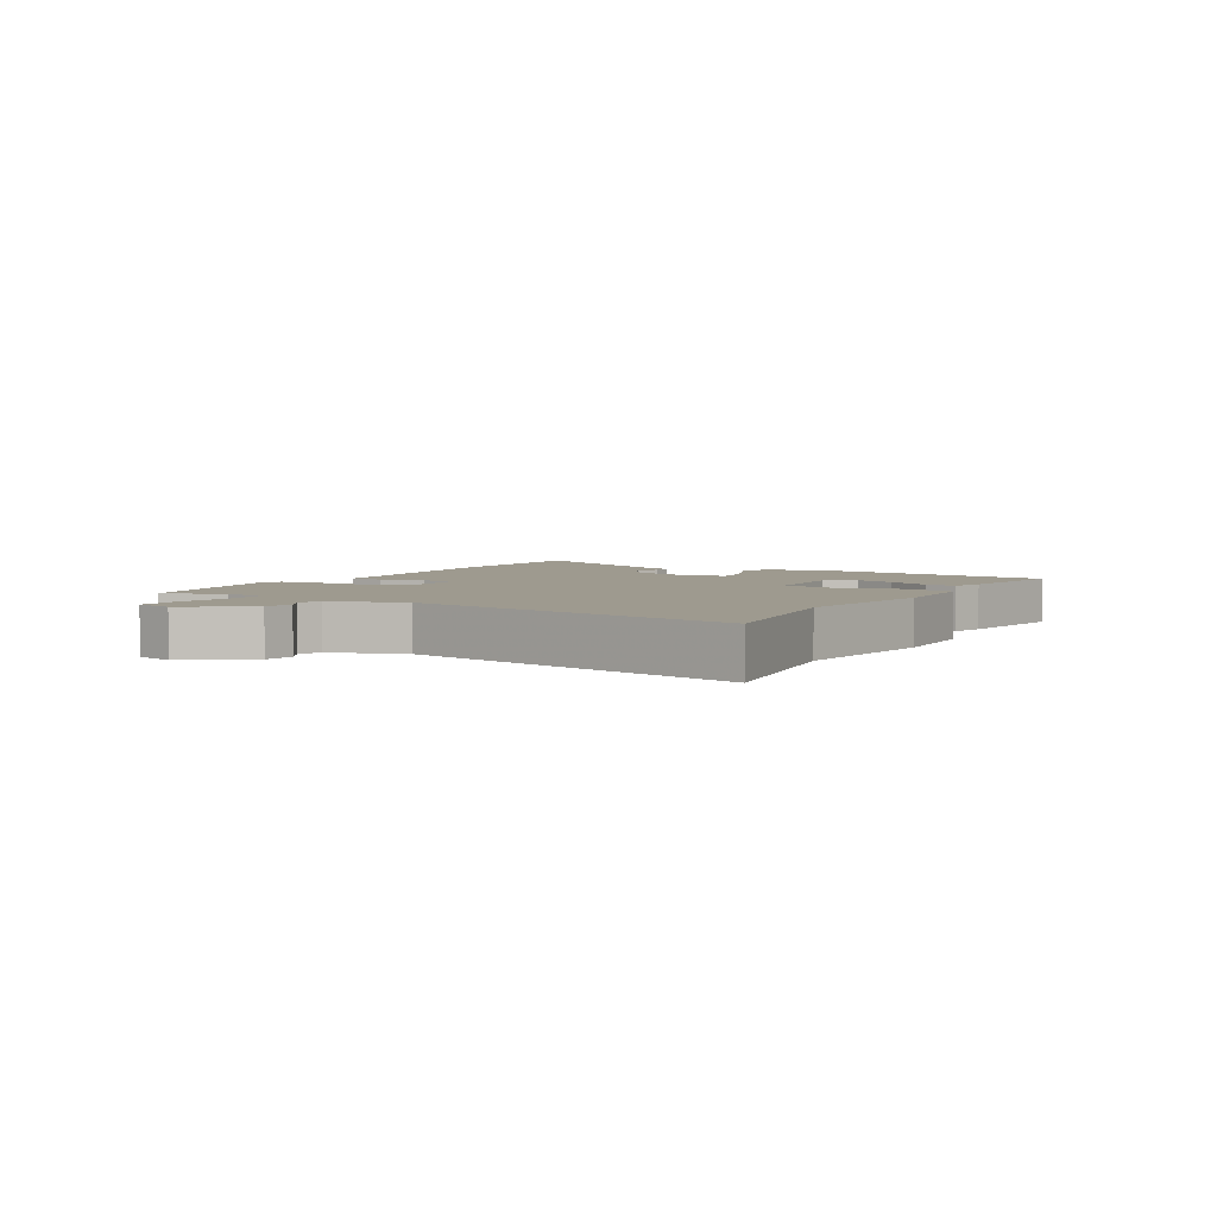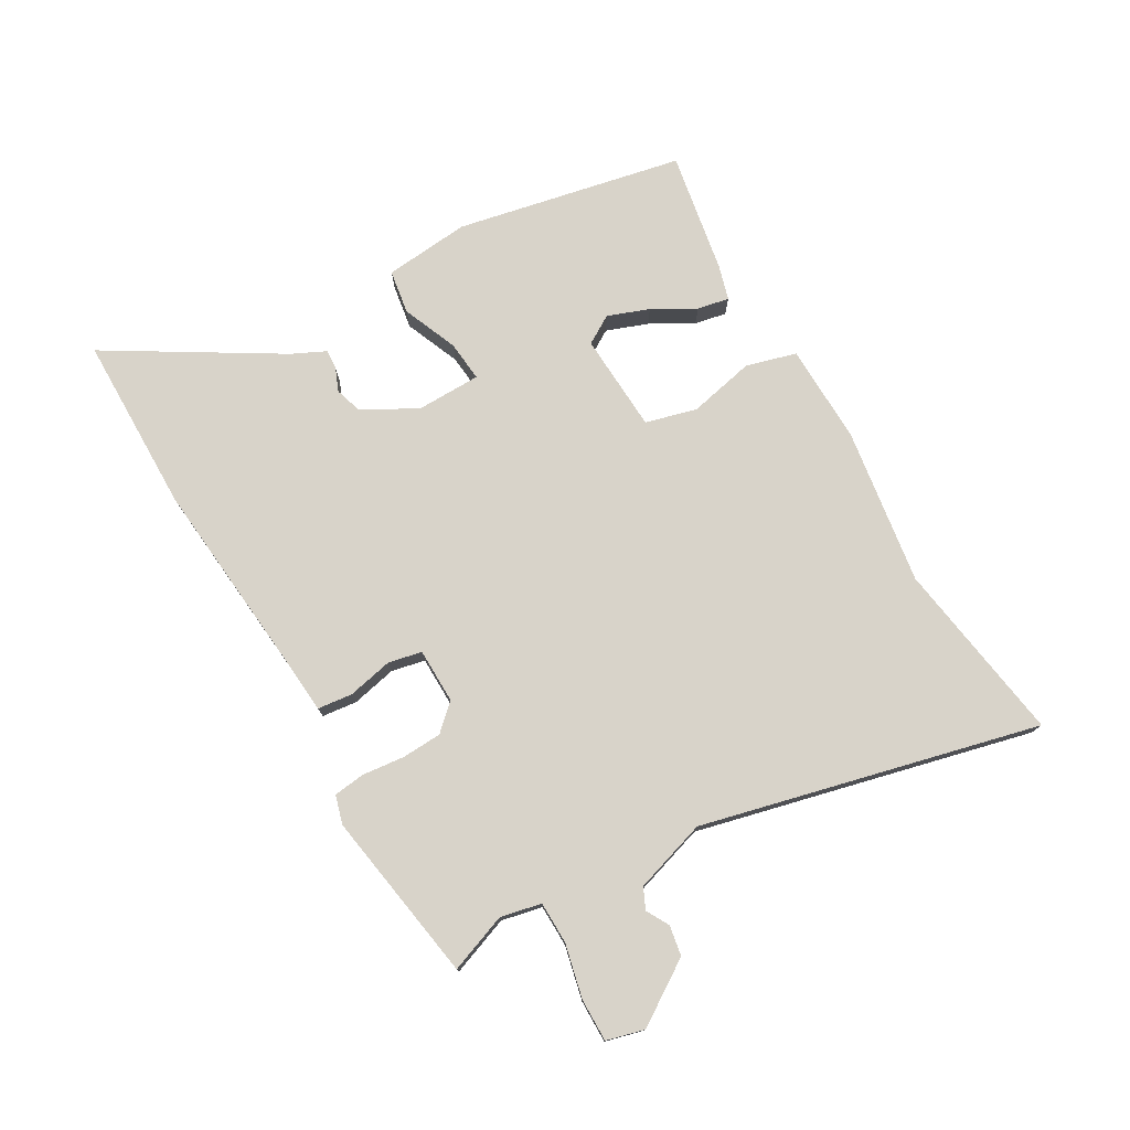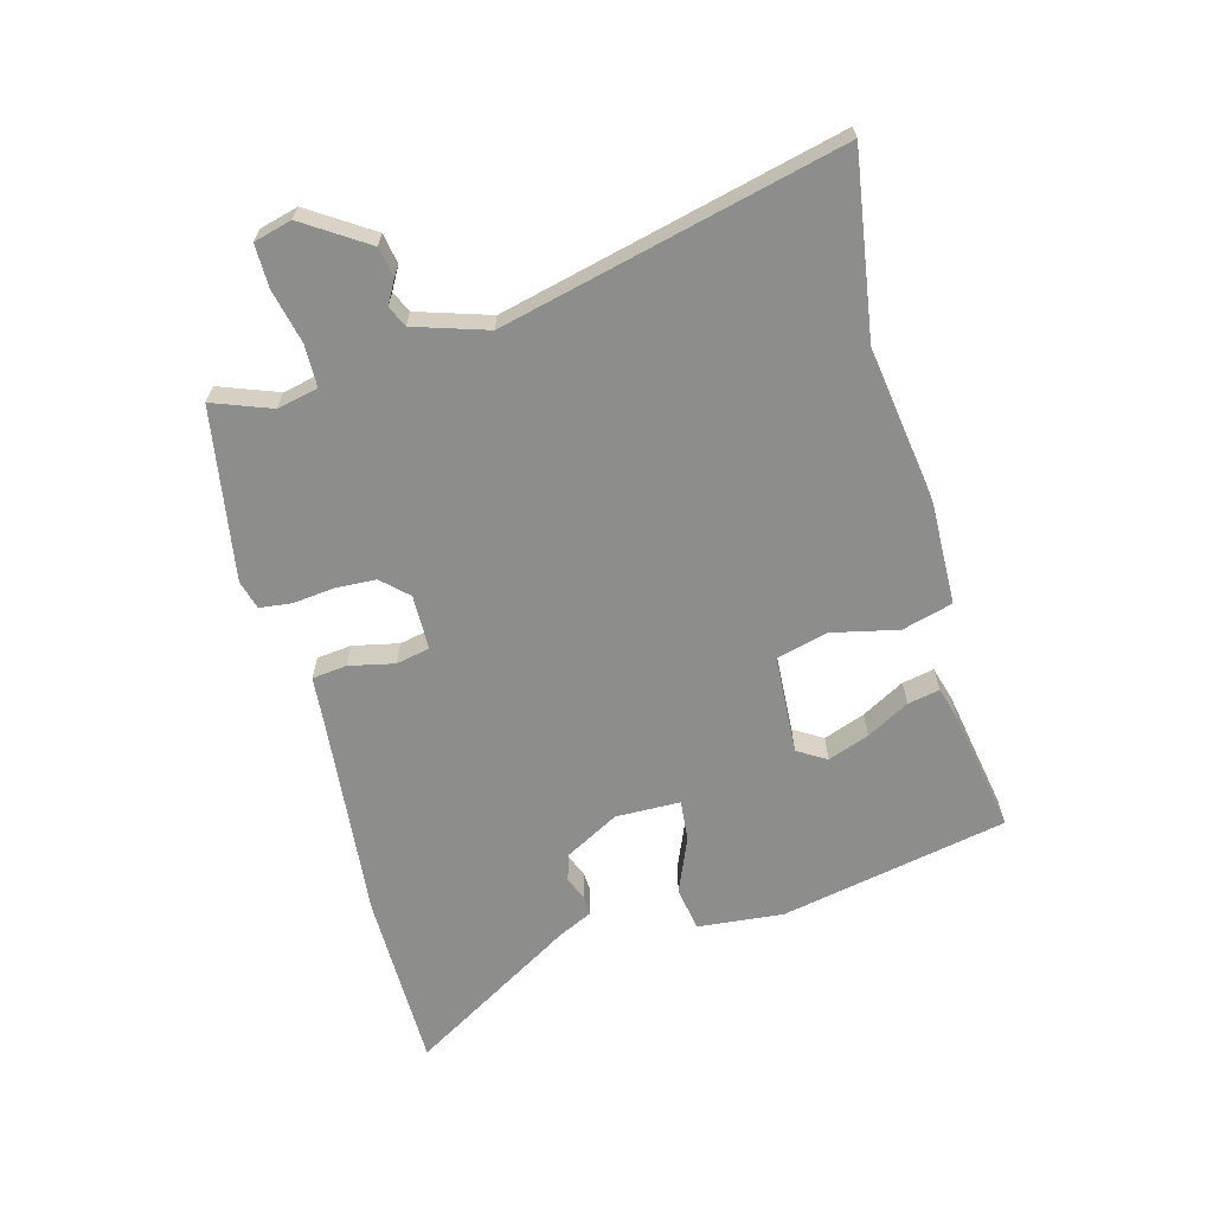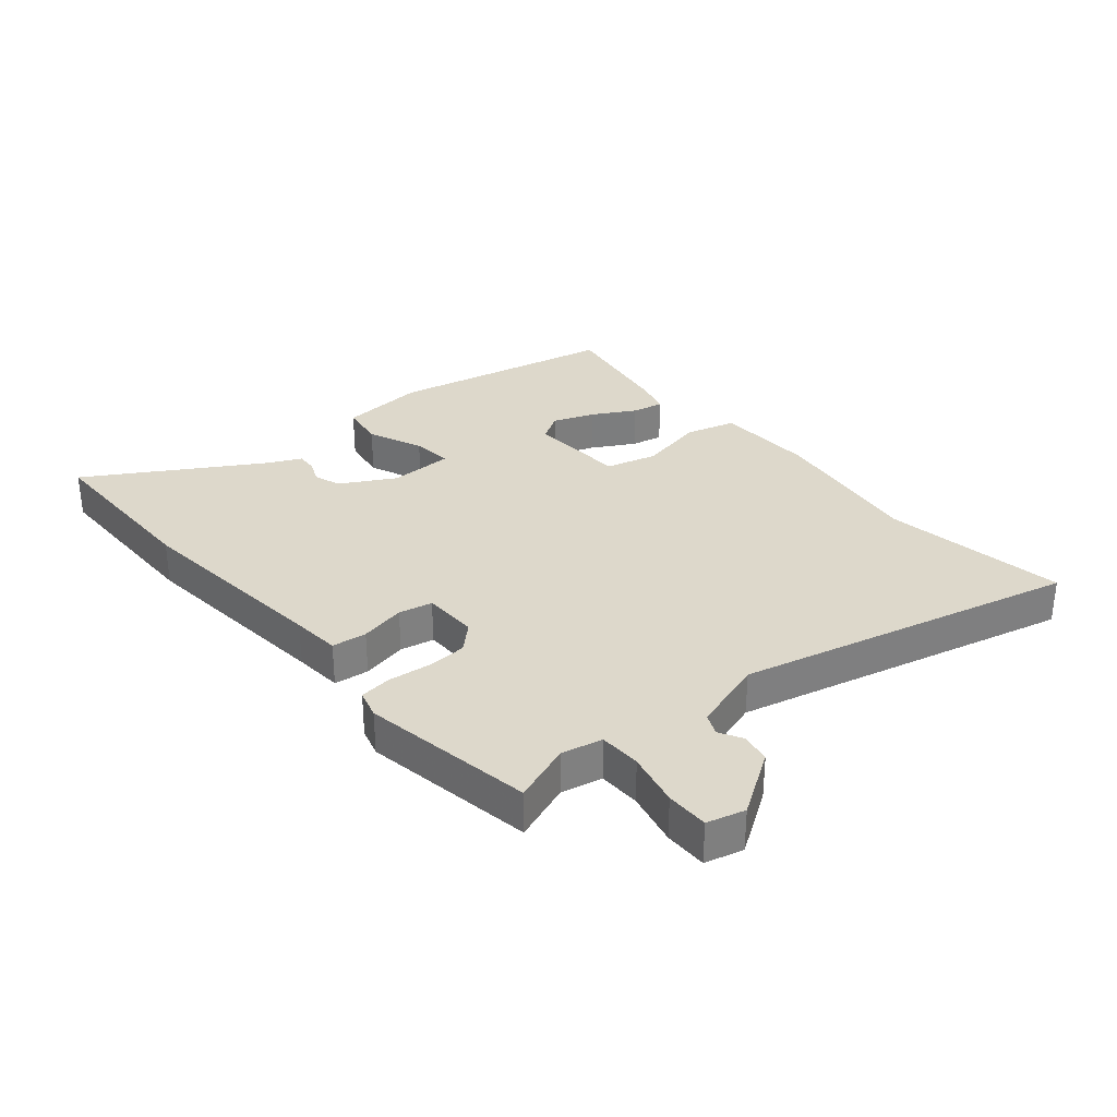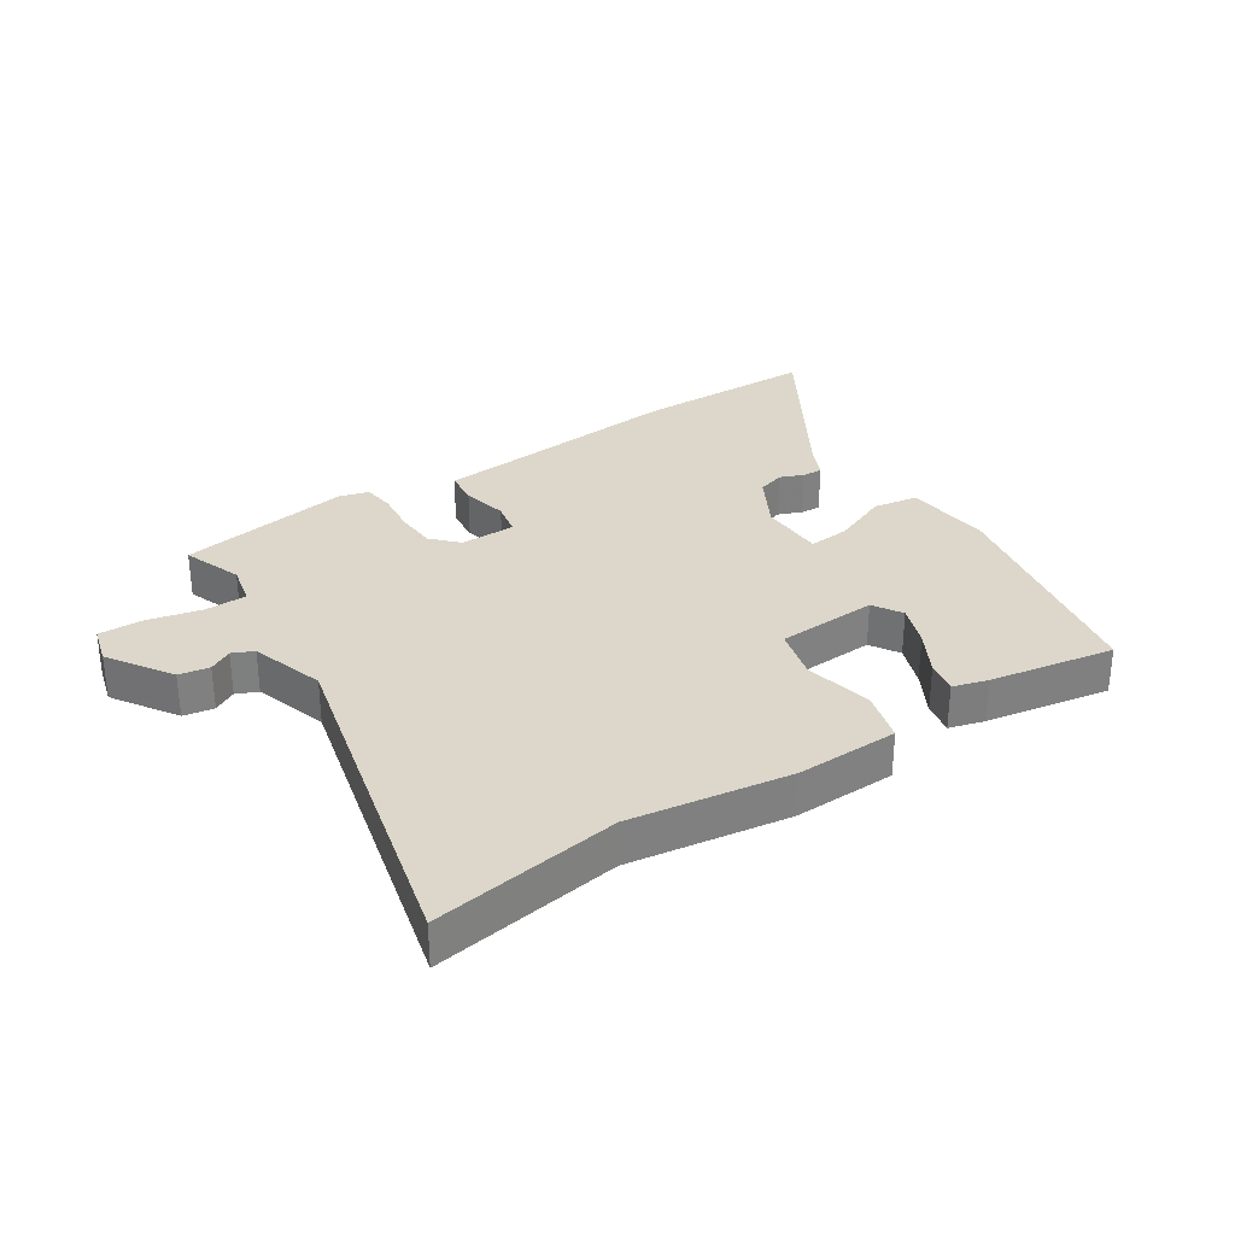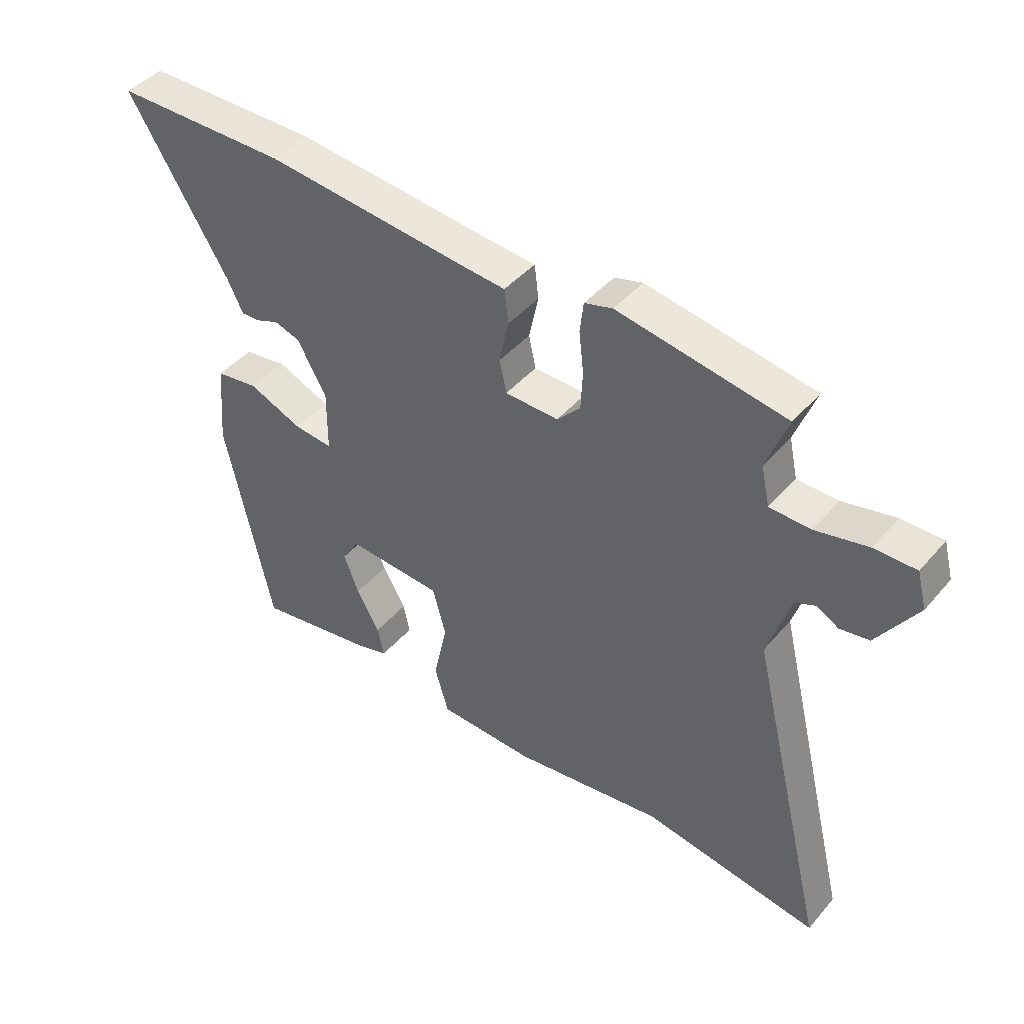
<metadata>
{"format":"obj","ext":"obj","renderer":"f3d","projection":"perspective","resolution":1024,"background":"white","views":[{"elev":3.8,"azim":118.7,"up":"+Y"},{"elev":75.9,"azim":59.8,"up":"+Y"},{"elev":-64.5,"azim":104.8,"up":"+Y"},{"elev":31.4,"azim":49.5,"up":"+Y"},{"elev":30.8,"azim":146.5,"up":"+Y"},{"elev":44.2,"azim":37.6,"up":"+Z"}]}
</metadata>
<code>
v 0.539 0.07 0.475
v 0.503 0.07 0.377
v 0.518 0.07 0.309
v 0.588 0.07 0.308
v 0.678 0.07 0.329
v 0.749 0.07 0.33
v 0.766 0.07 0.267
v 0.698 0.07 0.162
v 0.648 0.07 0.153
v 0.61 0.07 0.174
v 0.575 0.07 0.158
v 0.537 0.07 0.036
v 0.676 0.07 -0.526
v 0.37 0.07 -0.481
v 0.109 0.07 -0.521
v -0.059 0.07 -0.518
v -0.083 0.07 -0.434
v -0.059 0.07 -0.323
v -0.082 0.07 -0.237
v -0.248 0.07 -0.229
v -0.277 0.07 -0.277
v -0.251 0.07 -0.346
v -0.211 0.07 -0.417
v -0.2 0.07 -0.47
v -0.258 0.07 -0.487
v -0.462 0.07 -0.524
v -0.541 0.07 -0.145
v -0.528 0.07 -0.001
v -0.454 0.07 0.011
v -0.361 0.07 -0.027
v -0.293 0.07 -0.033
v -0.292 0.07 0.075
v -0.342 0.07 0.165
v -0.387 0.07 0.179
v -0.426 0.07 0.163
v -0.459 0.07 0.161
v -0.486 0.07 0.217
v -0.657 0.07 0.498
v -0.358 0.07 0.502
v -0.013 0.07 0.471
v 0.068 0.07 0.465
v 0.075 0.07 0.407
v 0.059 0.07 0.331
v 0.071 0.07 0.275
v 0.163 0.07 0.274
v 0.203 0.07 0.317
v 0.206 0.07 0.384
v 0.198 0.07 0.454
v 0.204 0.07 0.507
v 0.252 0.07 0.521
v 0.539 0 0.475
v 0.503 0 0.377
v 0.518 0 0.309
v 0.588 0 0.308
v 0.678 0 0.329
v 0.749 0 0.33
v 0.766 0 0.267
v 0.698 0 0.162
v 0.648 0 0.153
v 0.61 0 0.174
v 0.575 0 0.158
v 0.537 0 0.036
v 0.676 0 -0.526
v 0.37 0 -0.481
v 0.109 0 -0.521
v -0.059 0 -0.518
v -0.083 0 -0.434
v -0.059 0 -0.323
v -0.082 0 -0.237
v -0.248 0 -0.229
v -0.277 0 -0.277
v -0.251 0 -0.346
v -0.211 0 -0.417
v -0.2 0 -0.47
v -0.258 0 -0.487
v -0.462 0 -0.524
v -0.541 0 -0.145
v -0.528 0 -0.001
v -0.454 0 0.011
v -0.361 0 -0.027
v -0.293 0 -0.033
v -0.292 0 0.075
v -0.342 0 0.165
v -0.387 0 0.179
v -0.426 0 0.163
v -0.459 0 0.161
v -0.486 0 0.217
v -0.657 0 0.498
v -0.358 0 0.502
v -0.013 0 0.471
v 0.068 0 0.465
v 0.075 0 0.407
v 0.059 0 0.331
v 0.071 0 0.275
v 0.163 0 0.274
v 0.203 0 0.317
v 0.206 0 0.384
v 0.198 0 0.454
v 0.204 0 0.507
v 0.252 0 0.521
f 47 48 49 50
f 46 47 50 1
f 45 46 1 2
f 40 41 42 43
f 40 43 44
f 37 38 39 40
f 37 40 44
f 34 35 36 37
f 33 34 37 44
f 32 33 44 45
f 27 28 29 30
f 27 30 31
f 26 27 31
f 22 23 24 25
f 21 22 25 26
f 20 21 26 31
f 15 16 17 18
f 14 15 18 19
f 12 13 14 19
f 11 12 19 20
f 7 8 9 10
f 7 10 11
f 4 5 6 7
f 3 4 7 11
f 32 45 2 3
f 20 31 32
f 3 11 20 32
f 100 99 98 97
f 51 100 97 96
f 52 51 96 95
f 93 92 91 90
f 94 93 90
f 90 89 88 87
f 94 90 87
f 87 86 85 84
f 94 87 84 83
f 95 94 83 82
f 80 79 78 77
f 81 80 77
f 81 77 76
f 75 74 73 72
f 76 75 72 71
f 81 76 71 70
f 68 67 66 65
f 69 68 65 64
f 69 64 63 62
f 70 69 62 61
f 60 59 58 57
f 61 60 57
f 57 56 55 54
f 61 57 54 53
f 53 52 95 82
f 82 81 70
f 82 70 61 53
f 1 51 52 2
f 2 52 53 3
f 3 53 54 4
f 4 54 55 5
f 5 55 56 6
f 6 56 57 7
f 7 57 58 8
f 8 58 59 9
f 9 59 60 10
f 10 60 61 11
f 11 61 62 12
f 12 62 63 13
f 13 63 64 14
f 14 64 65 15
f 15 65 66 16
f 16 66 67 17
f 17 67 68 18
f 18 68 69 19
f 19 69 70 20
f 20 70 71 21
f 21 71 72 22
f 22 72 73 23
f 23 73 74 24
f 24 74 75 25
f 25 75 76 26
f 26 76 77 27
f 27 77 78 28
f 28 78 79 29
f 29 79 80 30
f 30 80 81 31
f 31 81 82 32
f 32 82 83 33
f 33 83 84 34
f 34 84 85 35
f 35 85 86 36
f 36 86 87 37
f 37 87 88 38
f 38 88 89 39
f 39 89 90 40
f 40 90 91 41
f 41 91 92 42
f 42 92 93 43
f 43 93 94 44
f 44 94 95 45
f 45 95 96 46
f 46 96 97 47
f 47 97 98 48
f 48 98 99 49
f 49 99 100 50
f 50 100 51 1

</code>
